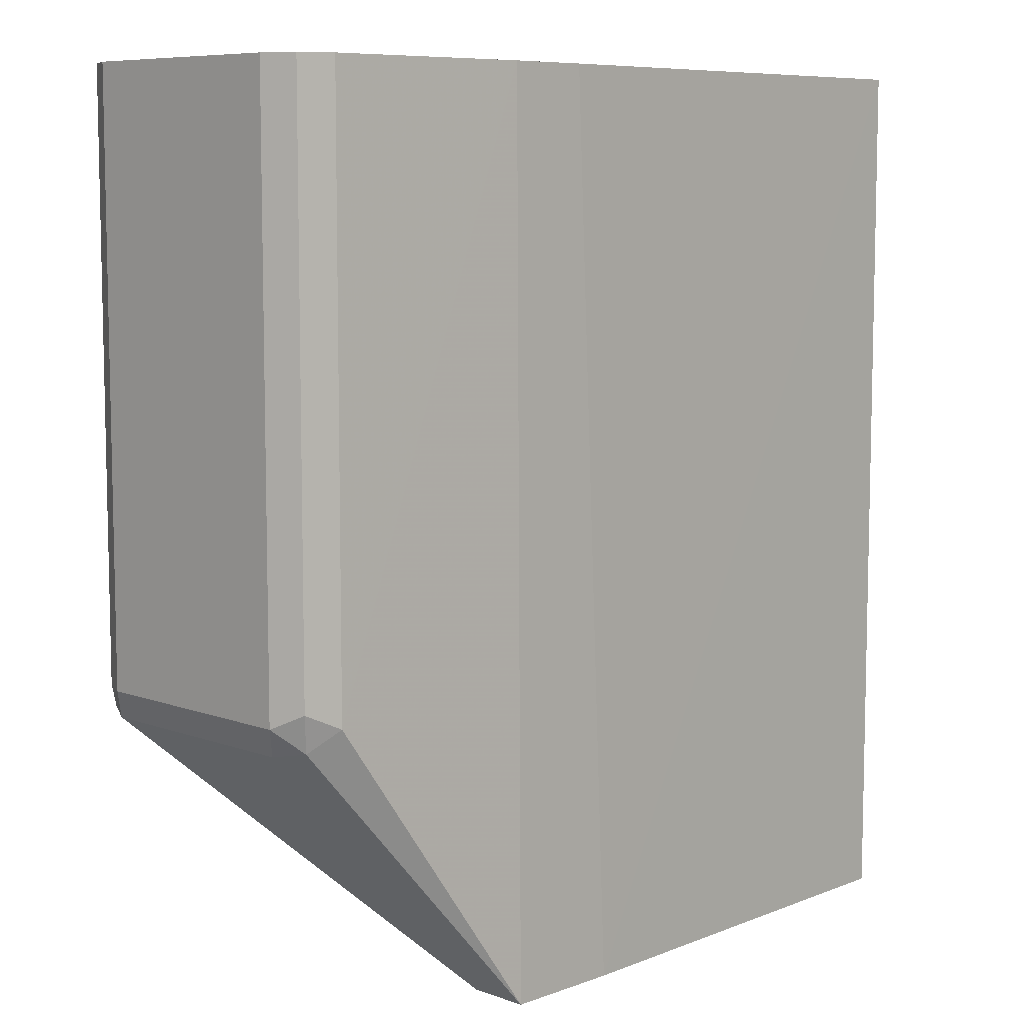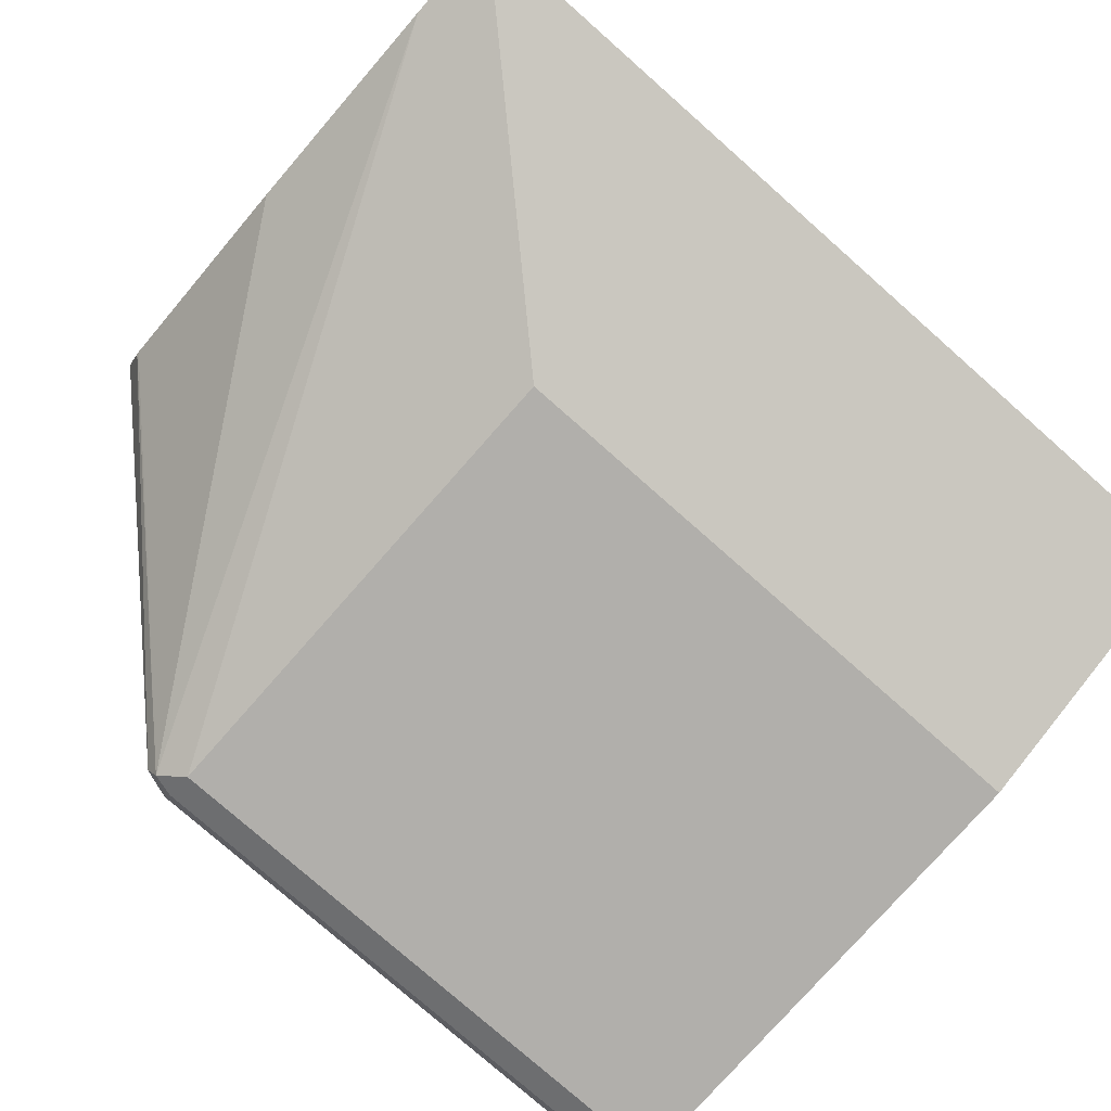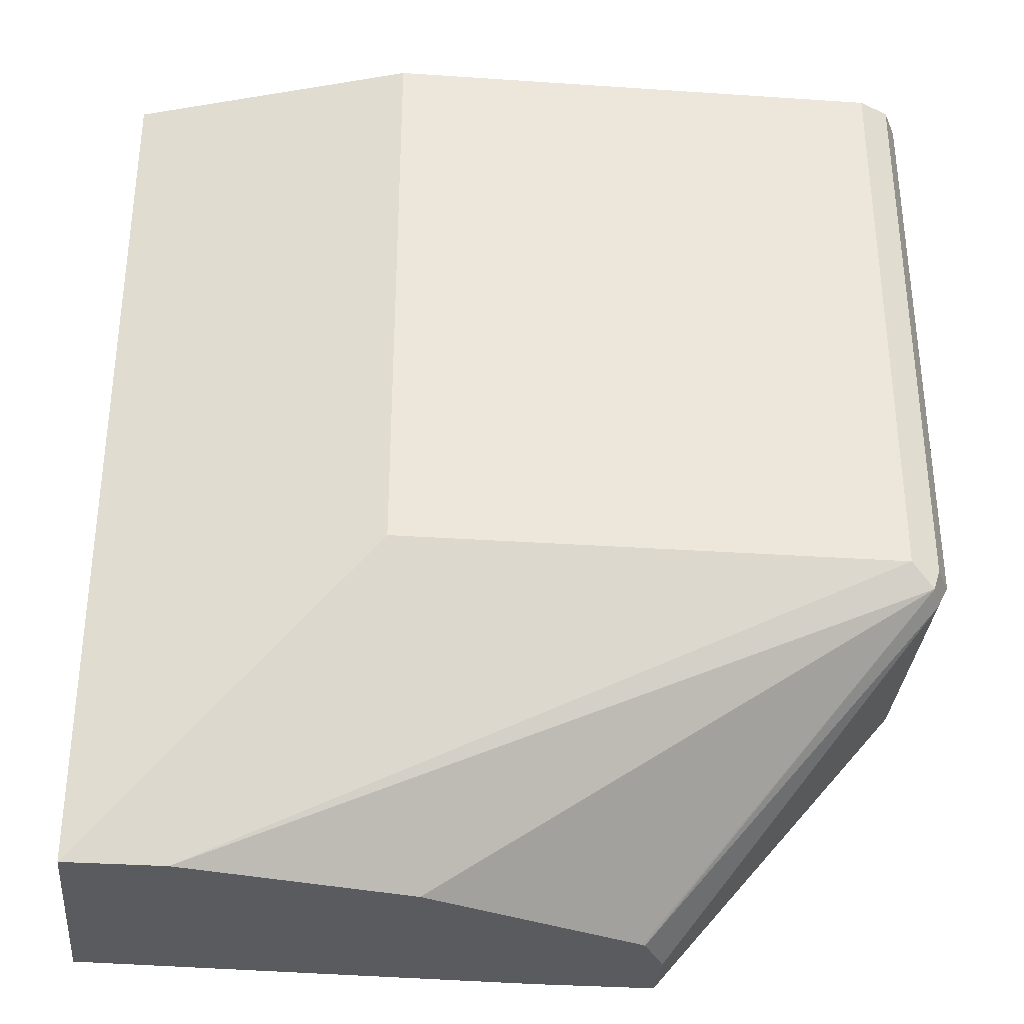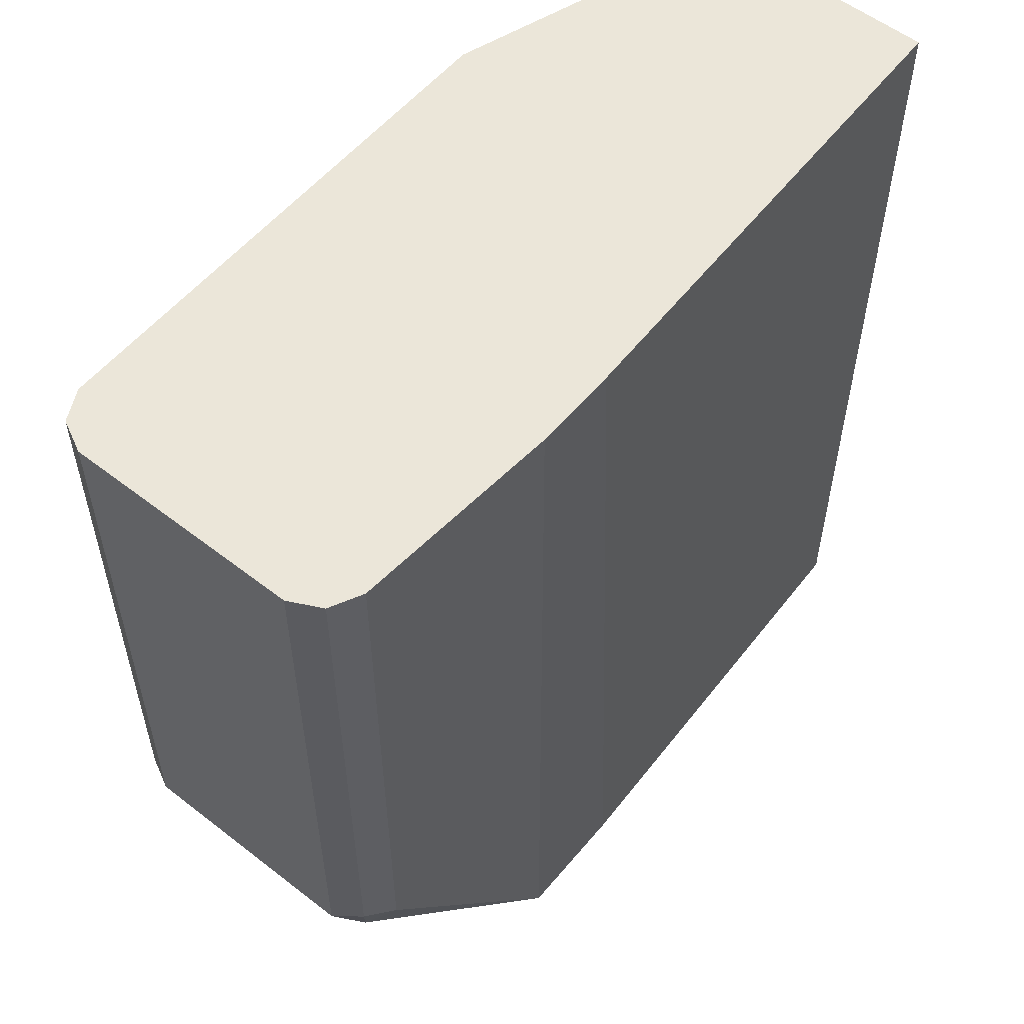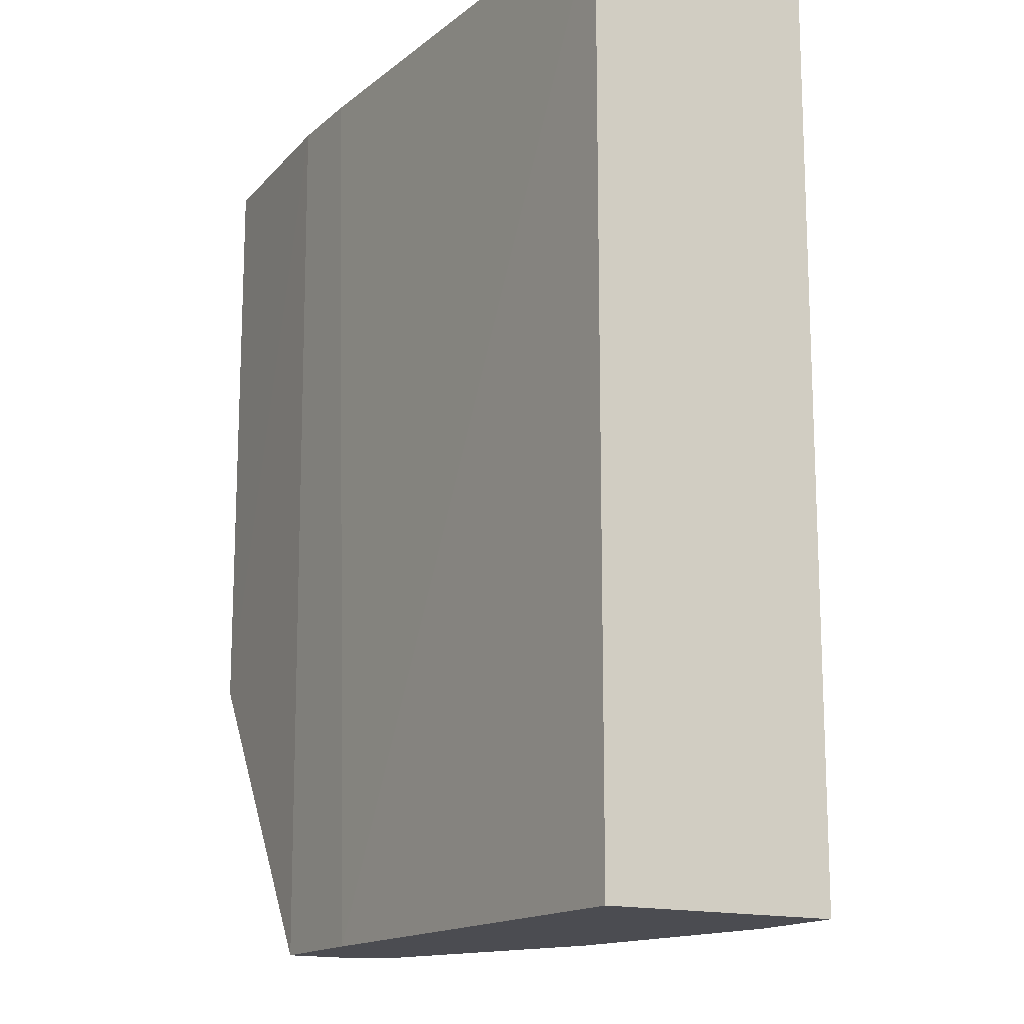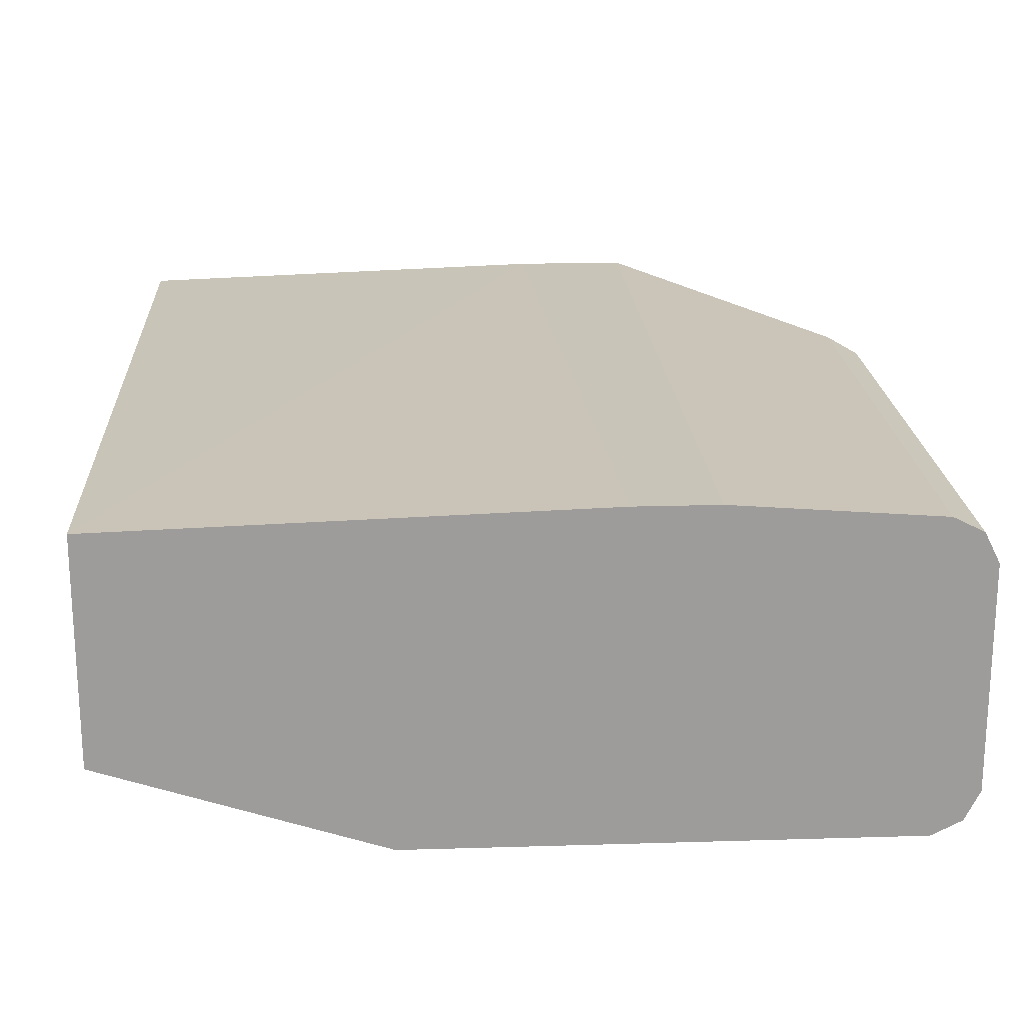
<metadata>
{"format":"obj","ext":"obj","renderer":"f3d","projection":"perspective","resolution":1024,"background":"white","views":[{"elev":8.0,"azim":134.7,"up":"+Z"},{"elev":-78.1,"azim":-131.4,"up":"+Y"},{"elev":-33.4,"azim":-5.3,"up":"+Z"},{"elev":55.9,"azim":129.2,"up":"+Z"},{"elev":-15.3,"azim":-120.0,"up":"+Z"},{"elev":20.1,"azim":-3.2,"up":"+Y"}]}
</metadata>
<code>
v -0.003013 -0.2284 0.2094
v -0.003013 -0.3236 0.1934
v -0.002979 -0.3236 0.2094
v 0.2031 -0.2219 0.2094
v 0.1858 -0.2219 -0.1653
v -0.003013 -0.2284 -0.1653
v 0.1142 -0.3617 0.1903
v -0.003013 -0.3236 -0.1653
v 0.1142 -0.3617 0.2094
v 0.2377 -0.2219 0.2094
v 0.2353 -0.2219 -0.1653
v 0.1333 -0.3617 0.2094
v 0.1142 -0.3617 -0.03805
v 0.0381 -0.3236 -0.1653
v 0.3236 -0.2284 0.2094
v 0.3236 -0.2284 -0.03805
v 0.3331 -0.2379 -0.04755
v 0.3363 -0.2538 -0.05074
v 0.2353 -0.2475 -0.1653
v 0.3236 -0.3617 0.2094
v 0.3236 -0.3617 -0.03805
v 0.1333 -0.3046 -0.1653
v 0.3331 -0.3569 -0.04755
v 0.3363 -0.2348 0.2094
v 0.3363 -0.2348 -0.03171
v 0.3426 -0.2475 -0.03805
v 0.3363 -0.349 -0.05074
v 0.2257 -0.2659 -0.1653
v 0.3363 -0.3553 0.1903
v 0.3363 -0.3553 0.2094
v 0.3363 -0.3553 -0.03805
v 0.2245 -0.2665 -0.1653
v 0.3426 -0.2475 0.2094
v 0.3426 -0.3426 -0.03805
v 0.3426 -0.3426 0.2094
f 18 26 34
f 17 26 18
f 16 25 17
f 15 25 16
f 15 24 25
f 11 27 19
f 14 22 23
f 18 34 27
f 11 18 27
f 11 17 18
f 11 16 17
f 10 16 11
f 14 23 21
f 19 27 28
f 20 31 29
f 20 21 31
f 29 34 35
f 29 31 34
f 29 35 30
f 27 34 31
f 26 35 34
f 26 33 35
f 20 29 30
f 24 26 25
f 23 28 27
f 23 32 28
f 23 27 31
f 22 32 23
f 21 23 31
f 10 15 16
f 24 33 26
f 8 21 13
f 17 25 26
f 7 20 12
f 8 14 21
f 1 2 3
f 1 3 9
f 1 9 12
f 1 12 20
f 1 20 30
f 1 30 35
f 1 35 33
f 1 33 24
f 1 15 10
f 1 10 4
f 1 4 5
f 1 5 6
f 1 6 8
f 1 8 2
f 1 24 15
f 2 8 13
f 2 7 3
f 7 13 21
f 7 12 9
f 5 8 6
f 5 14 8
f 5 22 14
f 5 32 22
f 7 21 20
f 5 19 28
f 5 11 19
f 4 11 5
f 4 10 11
f 3 7 9
f 2 13 7
f 5 28 32

</code>
